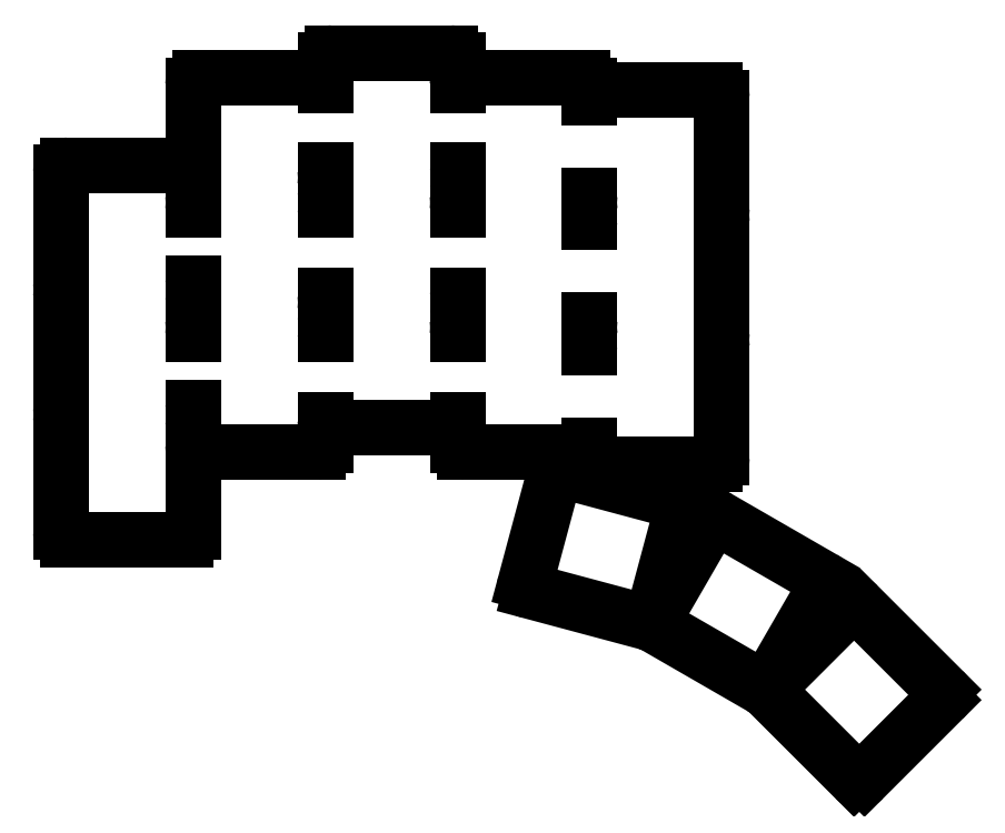
<metadata>
{"format":"dxf","ext":"dxf","renderer":"ezdxf+matplotlib","layout":"modelspace","background":"white","min_lineweight":24,"dpi":150}
</metadata>
<code>
0
SECTION
2
ENTITIES
0
LINE
8
0
10
10
20
-8.5
11
26
21
-8.5
0
ARC
8
0
10
26
20
-7.5
40
1
50
270
51
360
0
LINE
8
0
10
27
20
-7.5
11
27
21
4.4
0
ARC
8
0
10
26
20
7.5
40
1
50
0
51
90
0
ARC
8
0
10
10
20
7.5
40
1
50
90
51
180
0
LINE
8
0
10
9
20
7.5
11
9
21
-7.5
0
ARC
8
0
10
10
20
-7.5
40
1
50
180
51
270
0
ARC
8
0
10
26
20
9.5
40
1
50
270
51
360
0
LINE
8
0
10
27
20
19.4
11
27
21
21.4
0
ARC
8
0
10
26
20
24.5
40
1
50
0
51
90
0
ARC
8
0
10
10
20
24.5
40
1
50
90
51
180
0
LINE
8
0
10
9
20
24.5
11
9
21
9.5
0
ARC
8
0
10
10
20
9.5
40
1
50
180
51
270
0
ARC
8
0
10
26
20
26.5
40
1
50
270
51
360
0
LINE
8
0
10
27
20
36.4
11
27
21
38.4
0
ARC
8
0
10
26
20
41.5
40
1
50
0
51
90
0
LINE
8
0
10
26
20
42.5
11
10
21
42.5
0
ARC
8
0
10
10
20
41.5
40
1
50
90
51
180
0
LINE
8
0
10
9
20
41.5
11
9
21
26.5
0
ARC
8
0
10
10
20
26.5
40
1
50
180
51
270
0
LINE
8
0
10
28
20
3.4
11
44
21
3.4
0
ARC
8
0
10
44
20
4.4
40
1
50
270
51
360
0
LINE
8
0
10
45
20
4.4
11
45
21
7.8
0
ARC
8
0
10
44
20
19.4
40
1
50
0
51
90
0
ARC
8
0
10
28
20
19.4
40
1
50
90
51
180
0
LINE
8
0
10
27
20
9.5
11
27
21
7.5
0
ARC
8
0
10
28
20
4.4
40
1
50
180
51
270
0
ARC
8
0
10
44
20
21.4
40
1
50
270
51
360
0
LINE
8
0
10
45
20
22.8
11
45
21
24.8
0
ARC
8
0
10
44
20
36.4
40
1
50
0
51
90
0
ARC
8
0
10
28
20
36.4
40
1
50
90
51
180
0
LINE
8
0
10
27
20
26.5
11
27
21
24.5
0
ARC
8
0
10
28
20
21.4
40
1
50
180
51
270
0
ARC
8
0
10
44
20
38.4
40
1
50
270
51
360
0
LINE
8
0
10
45
20
39.8
11
45
21
41.8
0
ARC
8
0
10
44
20
53.4
40
1
50
0
51
90
0
LINE
8
0
10
44
20
54.4
11
28
21
54.4
0
ARC
8
0
10
28
20
53.4
40
1
50
90
51
180
0
LINE
8
0
10
27
20
53.4
11
27
21
41.5
0
ARC
8
0
10
28
20
38.4
40
1
50
180
51
270
0
LINE
8
0
10
46
20
6.8
11
62
21
6.8
0
ARC
8
0
10
62
20
7.8
40
1
50
270
51
360
0
LINE
8
0
10
63
20
19.4
11
63
21
21.4
0
ARC
8
0
10
62
20
22.8
40
1
50
0
51
90
0
ARC
8
0
10
46
20
22.8
40
1
50
90
51
180
0
LINE
8
0
10
45
20
21.4
11
45
21
19.4
0
ARC
8
0
10
46
20
7.8
40
1
50
180
51
270
0
ARC
8
0
10
62
20
24.8
40
1
50
270
51
360
0
LINE
8
0
10
63
20
36.4
11
63
21
38.4
0
ARC
8
0
10
62
20
39.8
40
1
50
0
51
90
0
ARC
8
0
10
46
20
39.8
40
1
50
90
51
180
0
LINE
8
0
10
45
20
38.4
11
45
21
36.4
0
ARC
8
0
10
46
20
24.8
40
1
50
180
51
270
0
ARC
8
0
10
62
20
41.8
40
1
50
270
51
360
0
LINE
8
0
10
63
20
53.4
11
63
21
56.8
0
ARC
8
0
10
62
20
56.8
40
1
50
0
51
90
0
LINE
8
0
10
62
20
57.8
11
46
21
57.8
0
ARC
8
0
10
46
20
56.8
40
1
50
90
51
180
0
LINE
8
0
10
45
20
56.8
11
45
21
53.4
0
ARC
8
0
10
46
20
41.8
40
1
50
180
51
270
0
LINE
8
0
10
64
20
3.4
11
80
21
3.4
0
ARC
8
0
10
80
20
4.4
40
1
50
270
51
360
0
LINE
8
0
10
81
20
17.7
11
81
21
19.4
0
ARC
8
0
10
80
20
19.4
40
1
50
0
51
90
0
ARC
8
0
10
64
20
19.4
40
1
50
90
51
180
0
LINE
8
0
10
63
20
7.8
11
63
21
4.4
0
ARC
8
0
10
64
20
4.4
40
1
50
180
51
270
0
ARC
8
0
10
80
20
21.4
40
1
50
270
51
360
0
LINE
8
0
10
81
20
34.7
11
81
21
36.4
0
ARC
8
0
10
80
20
36.4
40
1
50
0
51
90
0
ARC
8
0
10
64
20
36.4
40
1
50
90
51
180
0
LINE
8
0
10
63
20
24.8
11
63
21
22.8
0
ARC
8
0
10
64
20
21.4
40
1
50
180
51
270
0
ARC
8
0
10
80
20
38.4
40
1
50
270
51
360
0
LINE
8
0
10
81
20
51.7
11
81
21
53.4
0
ARC
8
0
10
80
20
53.4
40
1
50
0
51
90
0
LINE
8
0
10
80
20
54.4
11
64
21
54.4
0
ARC
8
0
10
64
20
53.4
40
1
50
90
51
180
0
LINE
8
0
10
63
20
41.8
11
63
21
39.8
0
ARC
8
0
10
64
20
38.4
40
1
50
180
51
270
0
LINE
8
0
10
82
20
1.7
11
98
21
1.7
0
ARC
8
0
10
98
20
2.7
40
1
50
270
51
360
0
LINE
8
0
10
99
20
2.7
11
99
21
17.7
0
ARC
8
0
10
98
20
17.7
40
1
50
0
51
90
0
ARC
8
0
10
82
20
17.7
40
1
50
90
51
180
0
LINE
8
0
10
81
20
4.4
11
81
21
2.7
0
ARC
8
0
10
82
20
2.7
40
1
50
180
51
270
0
ARC
8
0
10
98
20
19.7
40
1
50
270
51
360
0
LINE
8
0
10
99
20
19.7
11
99
21
34.7
0
ARC
8
0
10
98
20
34.7
40
1
50
0
51
90
0
ARC
8
0
10
82
20
34.7
40
1
50
90
51
180
0
LINE
8
0
10
81
20
21.4
11
81
21
19.7
0
ARC
8
0
10
82
20
19.7
40
1
50
180
51
270
0
ARC
8
0
10
98
20
36.7
40
1
50
270
51
360
0
LINE
8
0
10
99
20
36.7
11
99
21
51.7
0
ARC
8
0
10
98
20
51.7
40
1
50
0
51
90
0
LINE
8
0
10
98
20
52.7
11
82
21
52.7
0
ARC
8
0
10
82
20
51.7
40
1
50
90
51
180
0
LINE
8
0
10
81
20
38.4
11
81
21
36.7
0
ARC
8
0
10
82
20
36.7
40
1
50
180
51
270
0
LINE
8
0
10
72.97
20
-15.56
11
88.42
21
-19.7
0
ARC
8
0
10
88.68
20
-18.73
40
1
50
255
51
345
0
LINE
8
0
10
89.65
20
-18.99
11
93.53
21
-4.504
0
ARC
8
0
10
92.56
20
-4.245
40
1
50
345
51
75
0
LINE
8
0
10
92.82
20
-3.279
11
77.37
21
0.8619
0
ARC
8
0
10
77.11
20
-0.104
40
1
50
75
51
165
0
LINE
8
0
10
76.14
20
0.1548
11
72.26
21
-14.33
0
ARC
8
0
10
73.22
20
-14.59
40
1
50
165
51
255
0
LINE
8
0
10
90.25
20
-20.46
11
104.1
21
-28.46
0
ARC
8
0
10
104.6
20
-27.59
40
1
50
240
51
330
0
LINE
8
0
10
105.5
20
-28.09
11
113
21
-15.1
0
ARC
8
0
10
112.1
20
-14.6
40
1
50
330
51
60
0
LINE
8
0
10
112.6
20
-13.74
11
98.75
21
-5.736
0
ARC
8
0
10
98.25
20
-6.602
40
1
50
60
51
150
0
LINE
8
0
10
97.39
20
-6.102
11
89.89
21
-19.09
0
ARC
8
0
10
90.75
20
-19.59
40
1
50
150
51
240
0
LINE
8
0
10
105.7
20
-29.67
11
117
21
-40.98
0
ARC
8
0
10
117.7
20
-40.27
40
1
50
225
51
315
0
LINE
8
0
10
118.4
20
-40.98
11
129
21
-30.37
0
ARC
8
0
10
128.3
20
-29.67
40
1
50
315
51
45
0
LINE
8
0
10
129
20
-28.96
11
117.7
21
-17.65
0
ARC
8
0
10
117
20
-18.35
40
1
50
45
51
135
0
LINE
8
0
10
116.3
20
-17.65
11
105.7
21
-28.25
0
ARC
8
0
10
106.4
20
-28.96
40
1
50
135
51
225
0
ENDSEC
0
EOF

</code>
